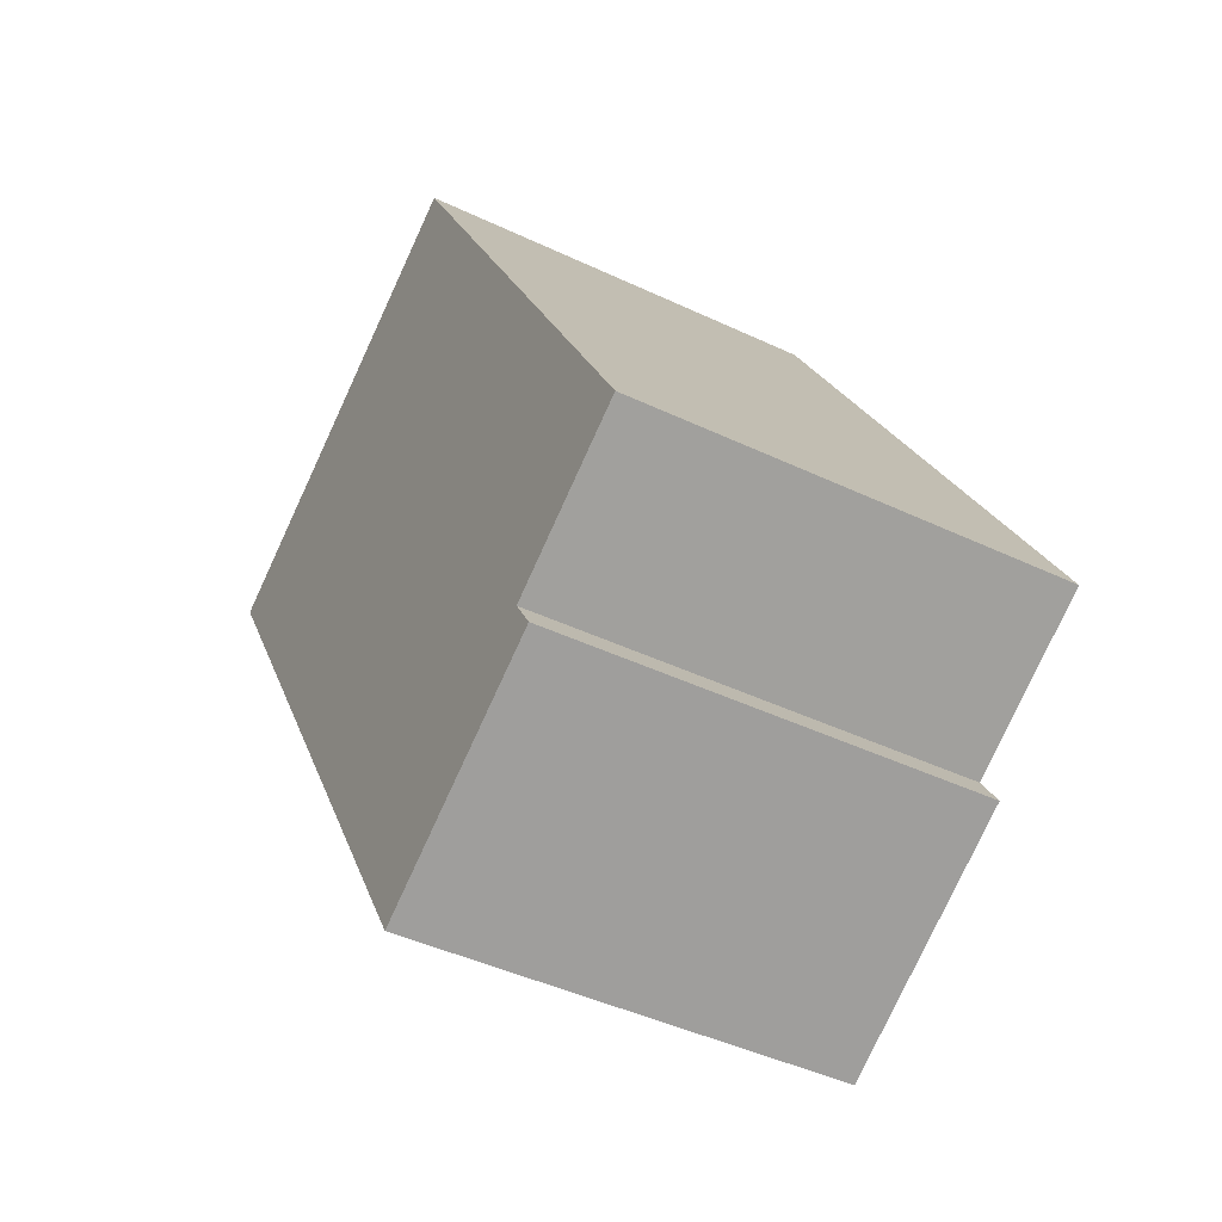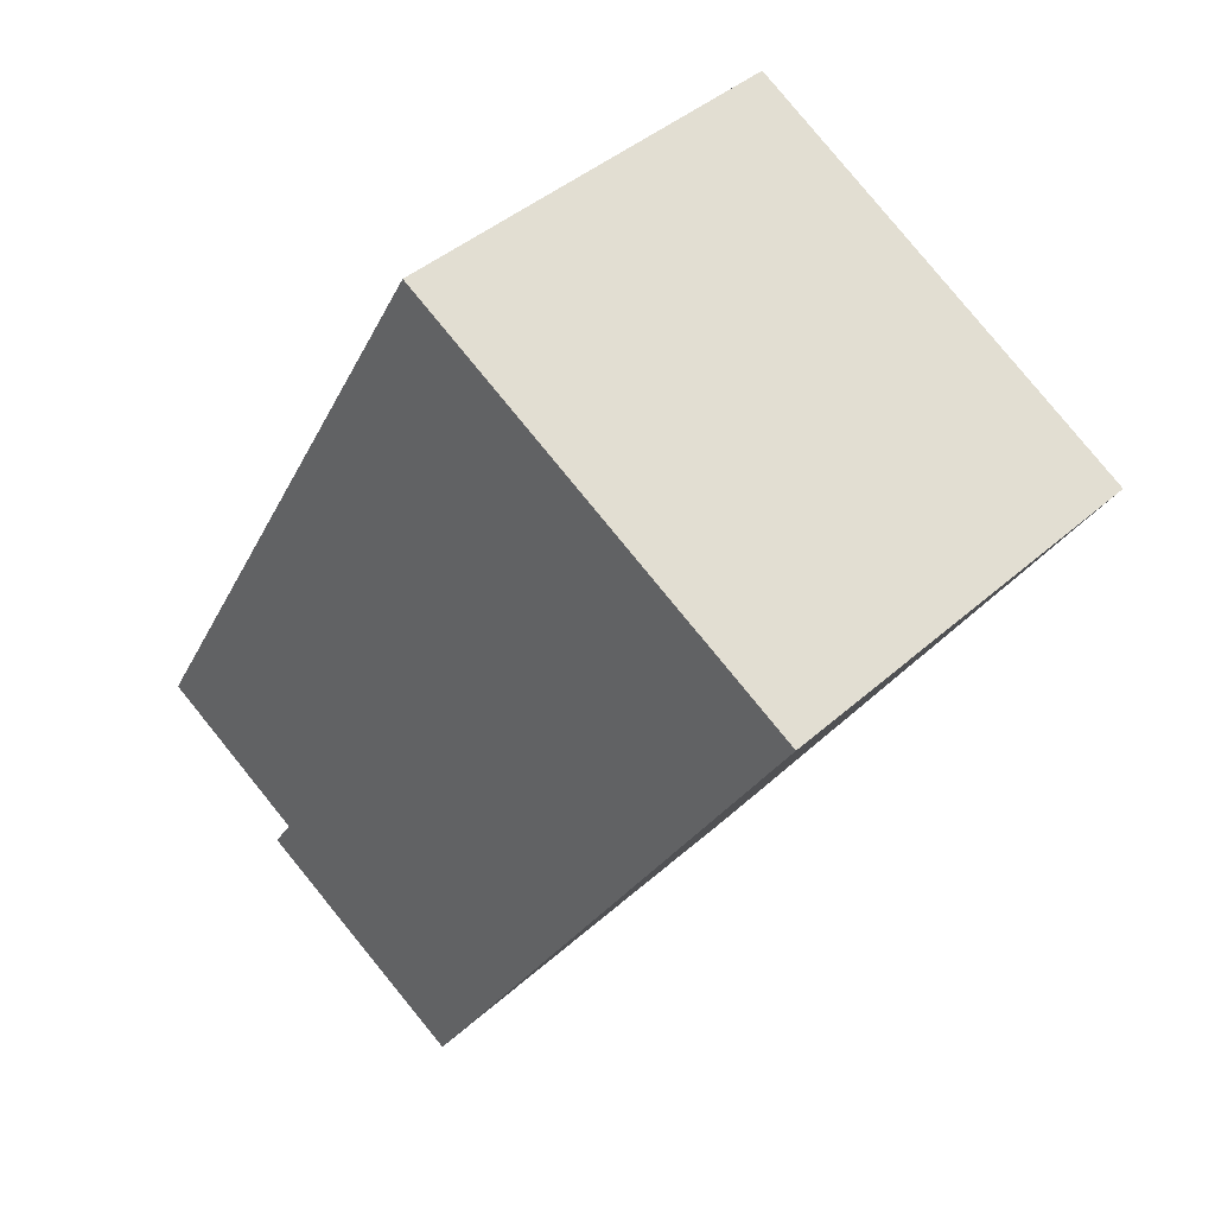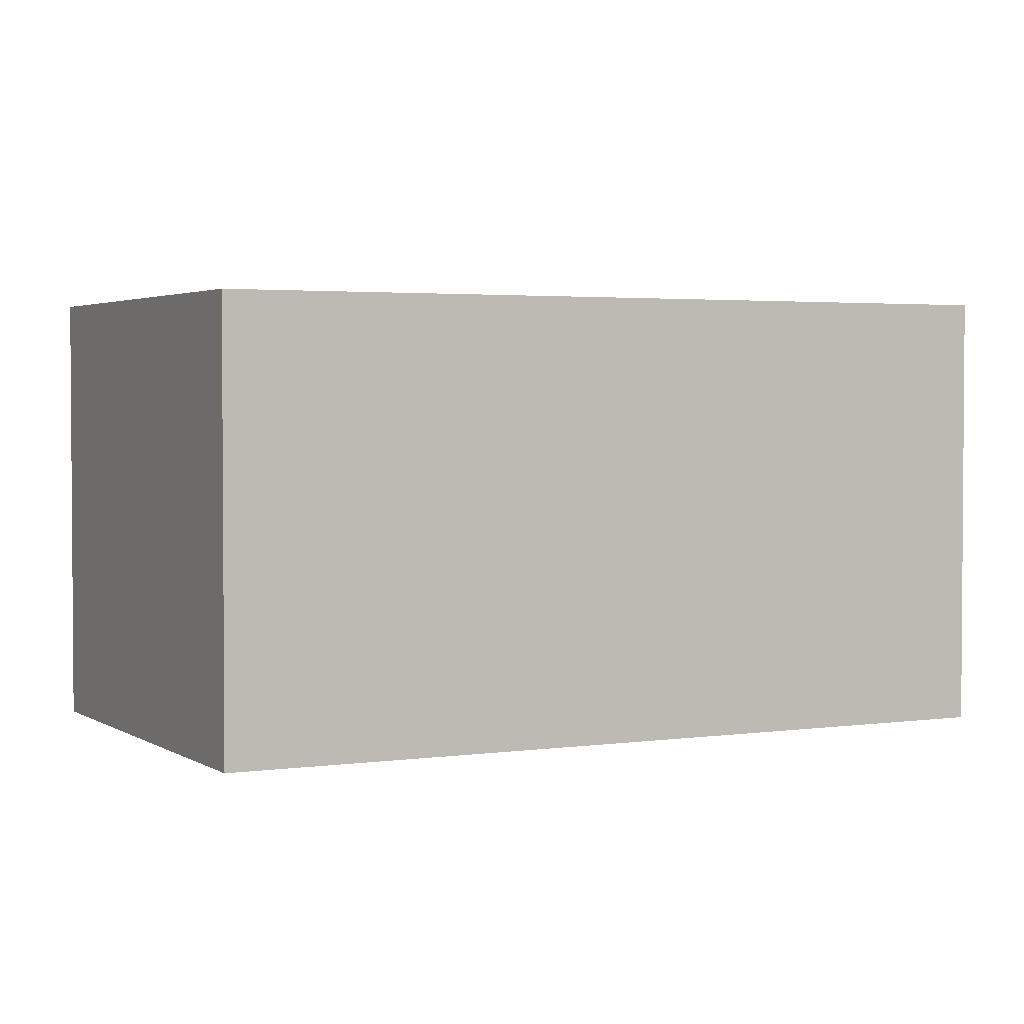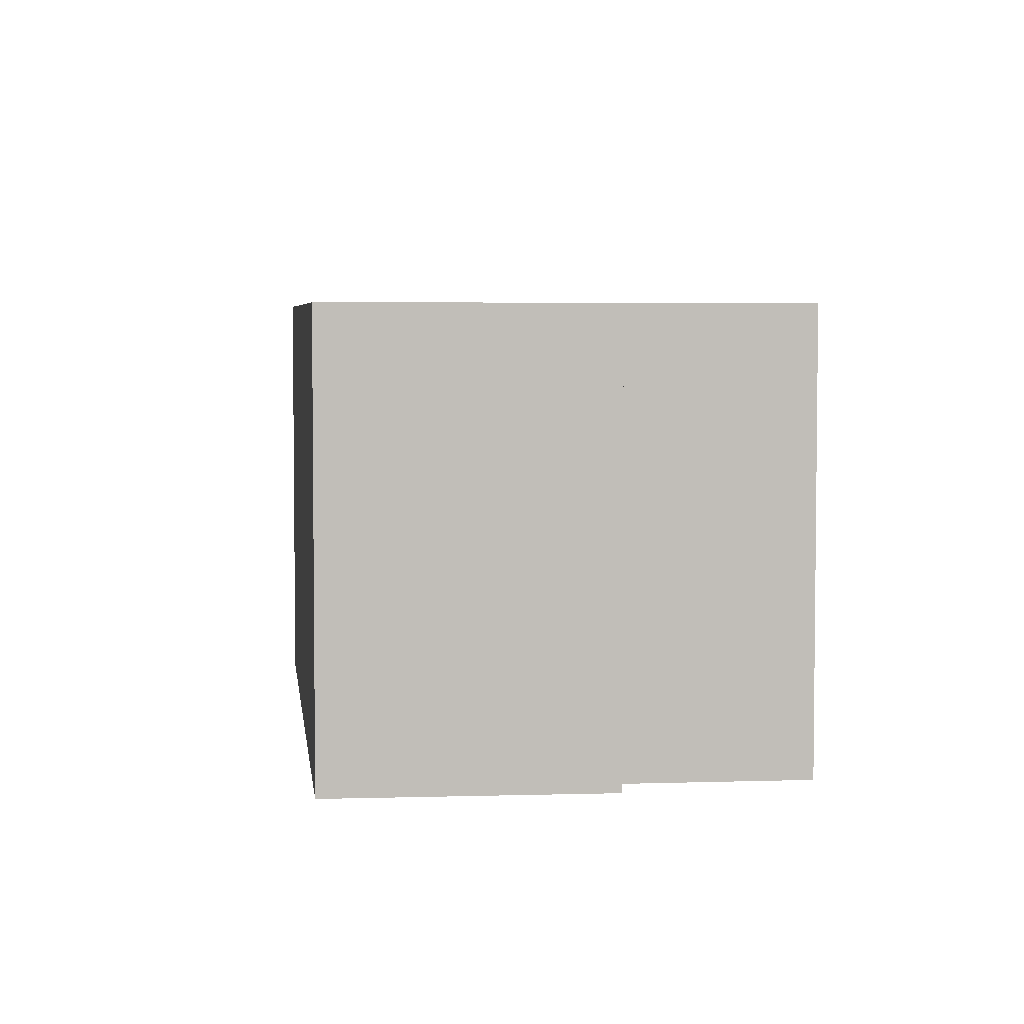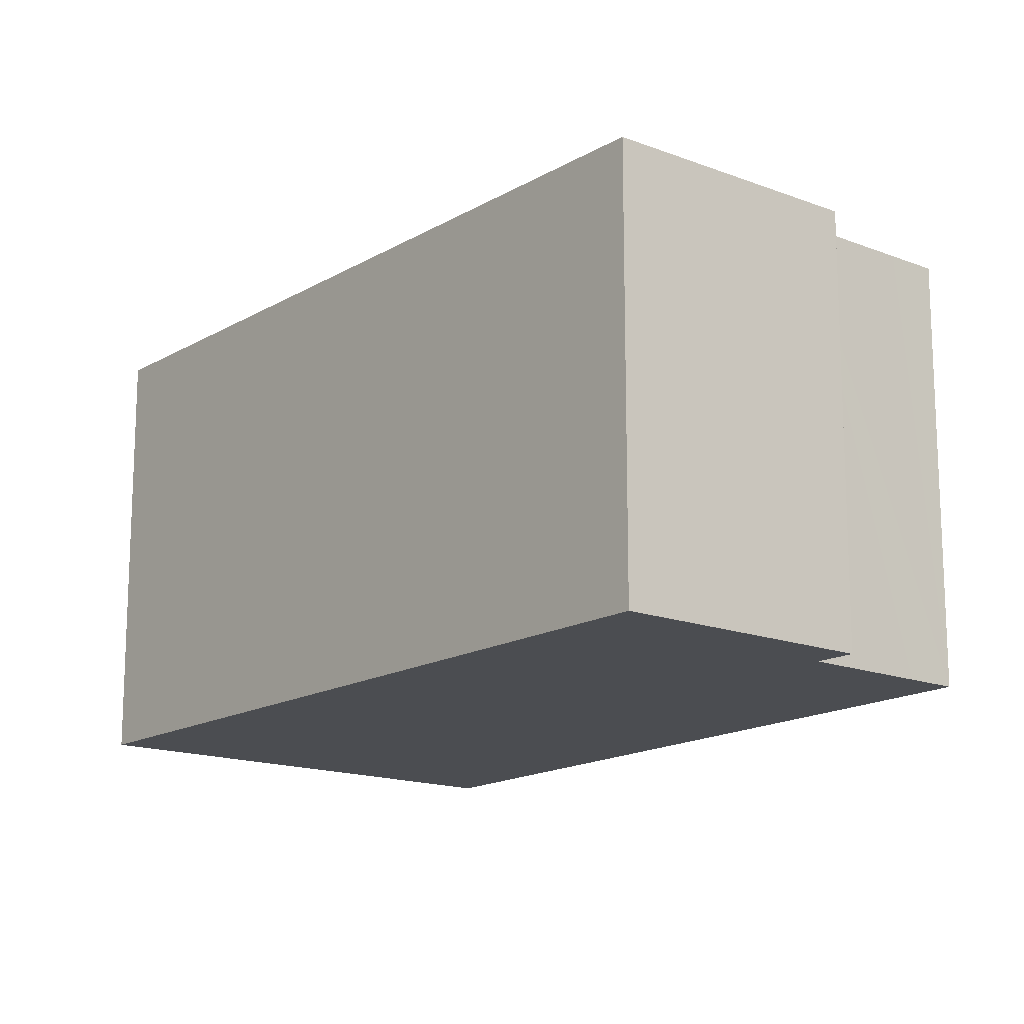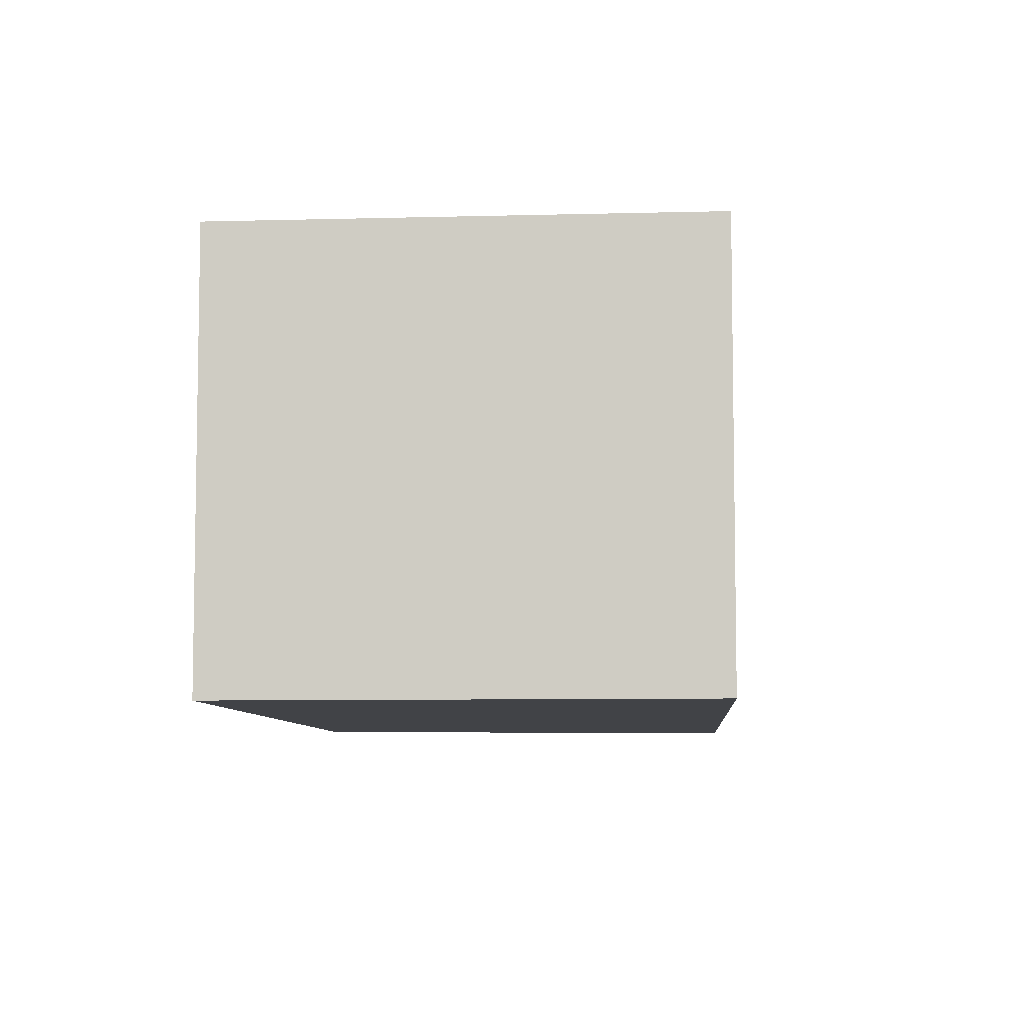
<metadata>
{"format":"obj","ext":"obj","renderer":"f3d","projection":"perspective","resolution":1024,"background":"white","views":[{"elev":-44.2,"azim":-119.0,"up":"+Z"},{"elev":41.5,"azim":42.9,"up":"+Z"},{"elev":2.7,"azim":93.5,"up":"+Y"},{"elev":4.6,"azim":-155.3,"up":"+Y"},{"elev":-15.7,"azim":171.4,"up":"+Y"},{"elev":-7.3,"azim":34.5,"up":"+Y"}]}
</metadata>
<code>
v  0.865 2.769 -0.832
v  1.006 2.769 -0.602
v  2.362 2.769 -1.704
v  2.501 2.769 -1.474
v  3.637 2.769 3.647
v  5.081 2.769 2.815
v  2.429 2.769 4.343
v  0 2.769 1.696e-16
v  0.295 2.769 -0.176
v  0 0 0
v  2.429 -2.659e-16 4.343
v  0.865 5.095e-17 -0.832
v  1.006 3.686e-17 -0.602
v  5.081 -1.724e-16 2.815
v  3.637 -2.233e-16 3.647
v  2.501 9.026e-17 -1.474
v  2.362 1.043e-16 -1.704
v  0.295 1.078e-17 -0.176
g defaultobject
f 1 2 3
f 4 5 6
f 5 4 7
f 7 4 8
f 8 4 9
f 9 4 2
f 2 4 3
f 10 7 8
f 7 10 11
f 12 2 1
f 2 12 13
f 11 5 7
f 5 11 6
f 6 11 14
f 14 11 15
f 14 4 6
f 4 14 16
f 4 16 3
f 3 16 17
f 17 1 3
f 1 17 12
f 9 10 8
f 10 9 2
f 10 2 18
f 18 2 13
f 15 16 14
f 16 15 11
f 16 11 10
f 16 10 18
f 16 18 13
f 16 13 17
f 12 17 13

</code>
